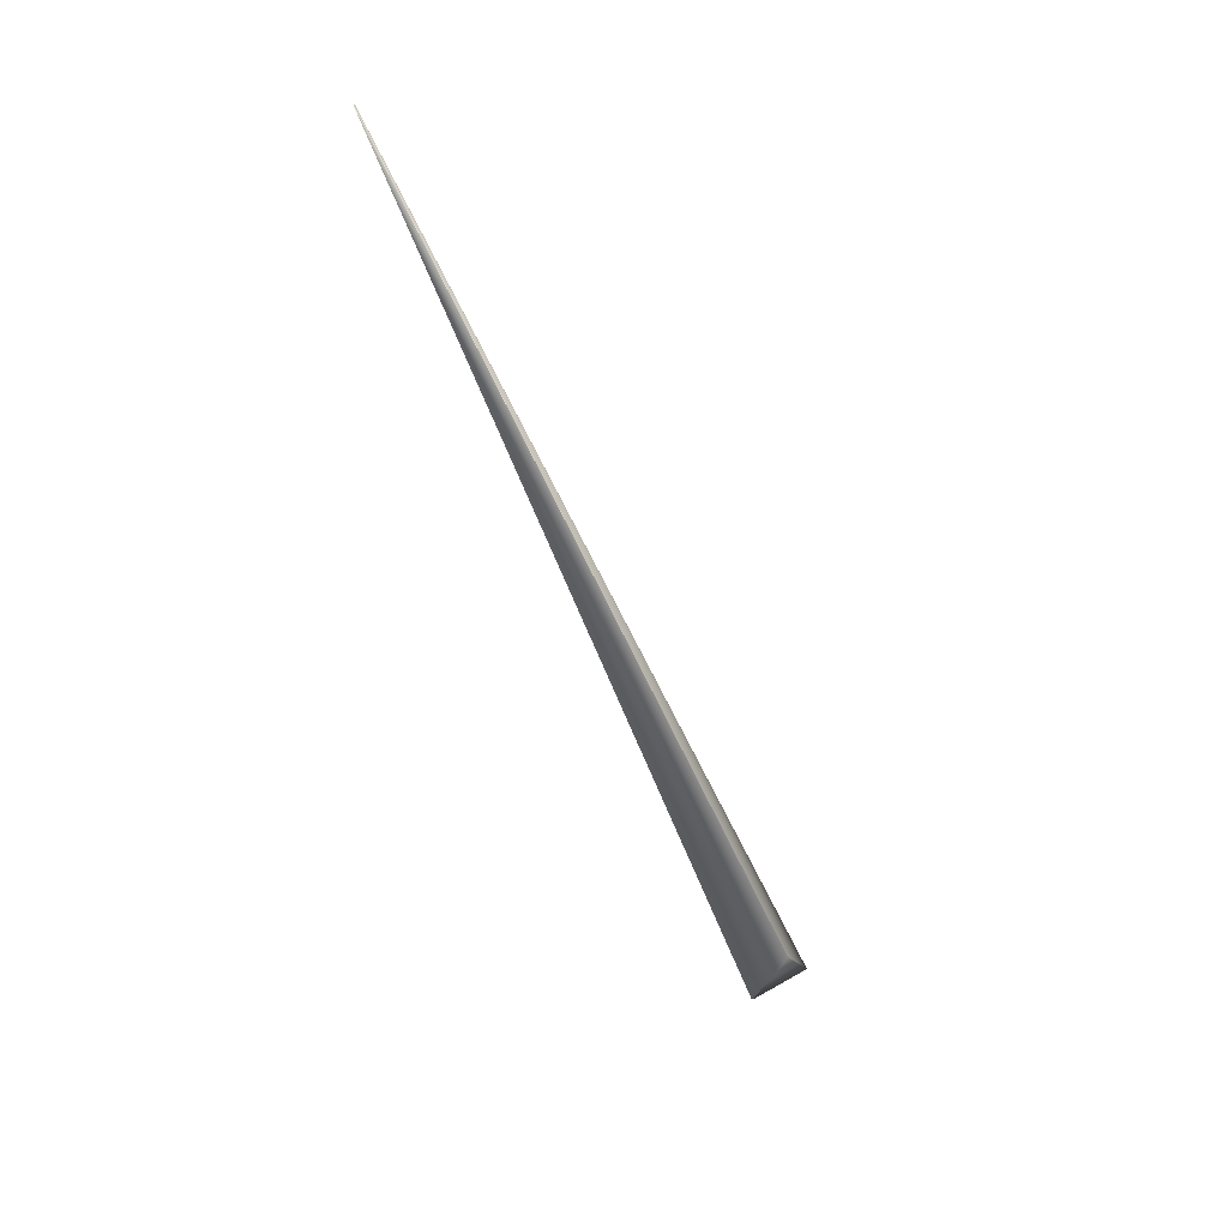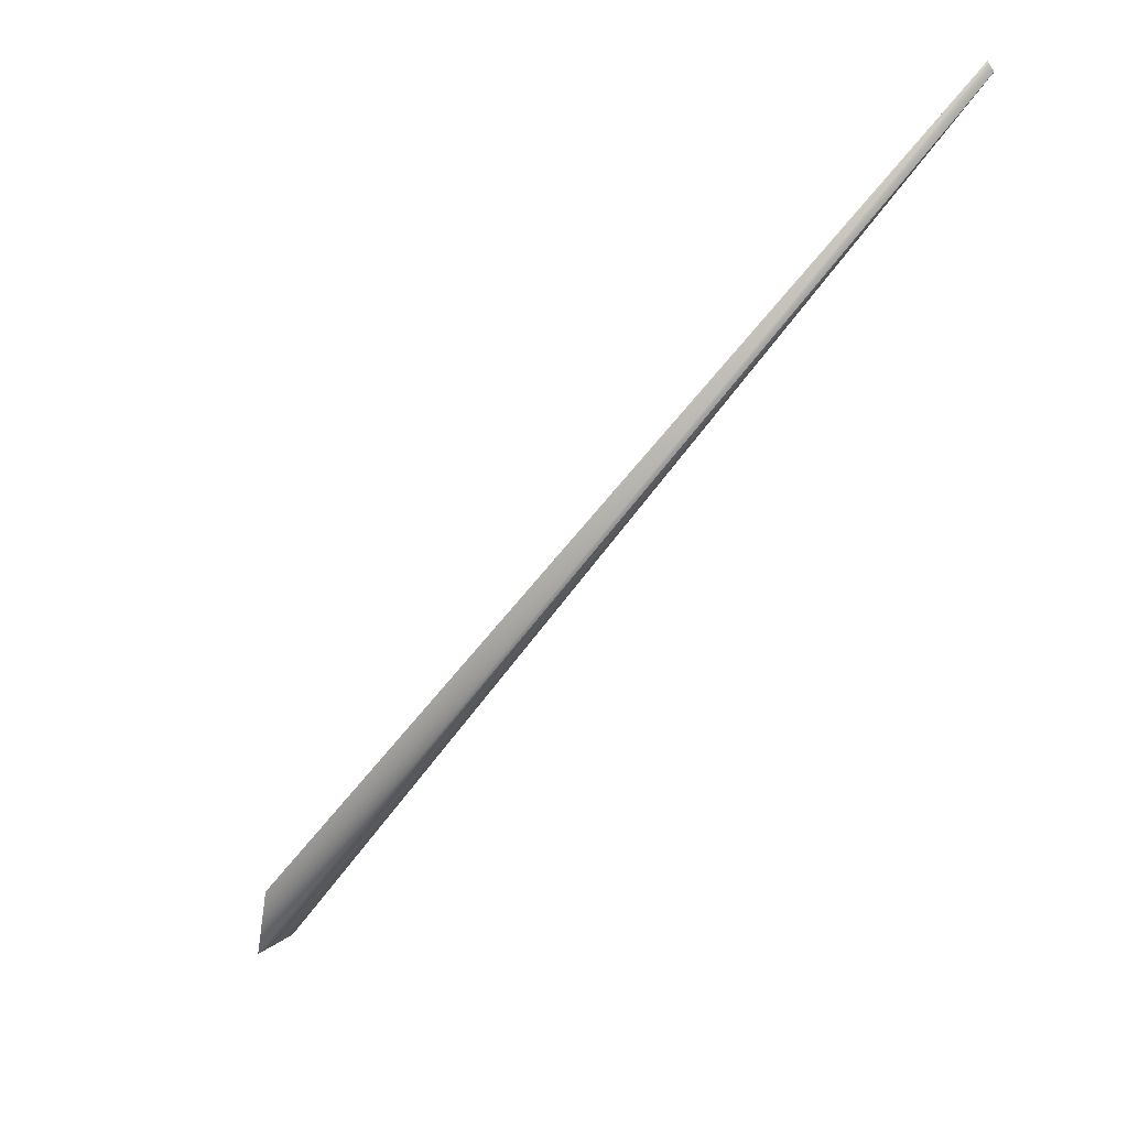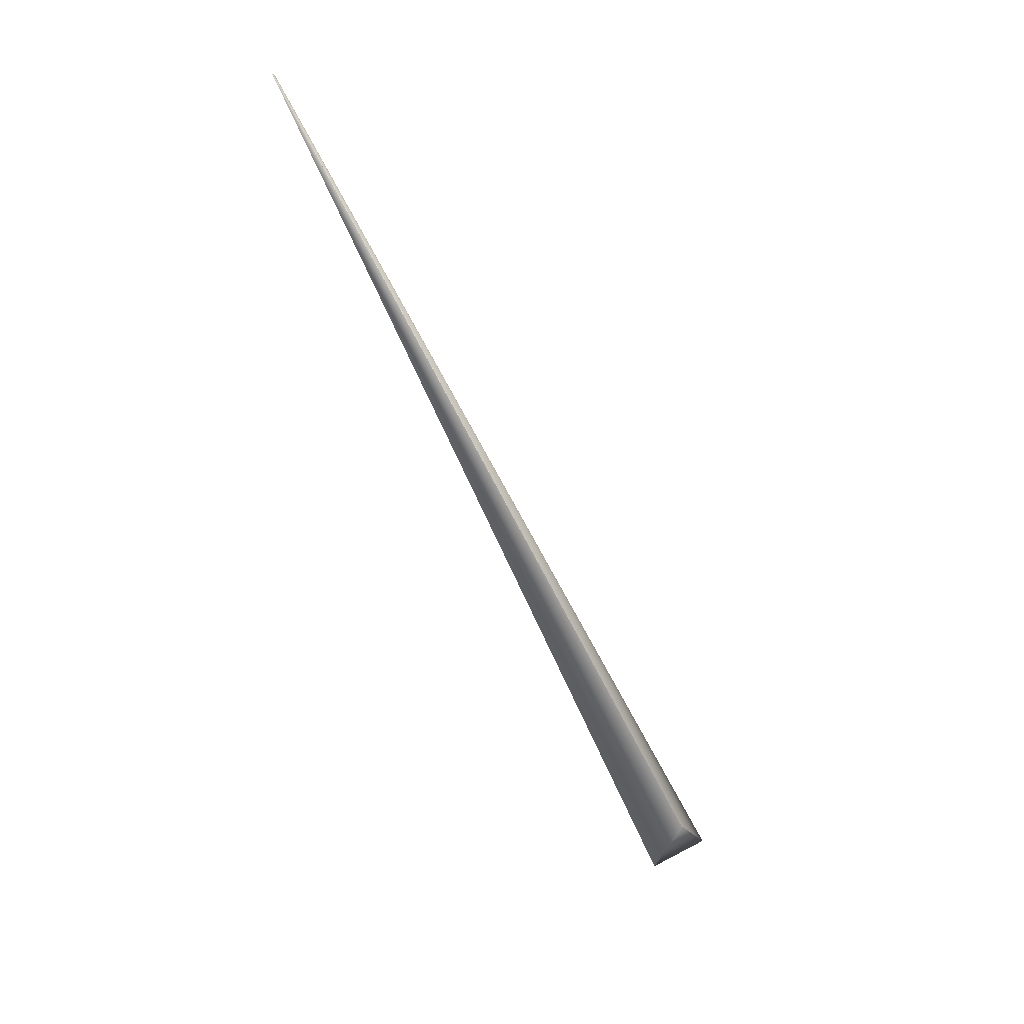
<metadata>
{"format":"obj","ext":"obj","renderer":"f3d","projection":"perspective","resolution":1024,"background":"white","views":[{"elev":5.0,"azim":-145.3,"up":"+Z"},{"elev":-5.2,"azim":-42.6,"up":"+Y"},{"elev":-1.2,"azim":-138.4,"up":"+Z"}]}
</metadata>
<code>
v 0.0175 0.7268 0.9148
v 0.01947 0.02794 -0.05305
v 0.01151 0.7351 0.9126
v 0.01736 0.7269 0.9147
v -0.02806 -0.02013 -0.01953
v 0.01723 0.727 0.9147
v 0.0171 0.7271 0.9147
v 0.01697 0.7272 0.9146
v 0.01684 0.7273 0.9146
v 0.01671 0.7274 0.9146
v 0.01658 0.7275 0.9145
v 0.01646 0.7276 0.9145
v 0.01633 0.7277 0.9145
v 0.01621 0.7278 0.9145
v 0.01609 0.7279 0.9144
v 0.01597 0.728 0.9144
v 0.01586 0.7281 0.9144
v 0.01574 0.7282 0.9143
v 0.01563 0.7283 0.9143
v 0.01551 0.7284 0.9143
v 0.0154 0.7285 0.9143
v 0.01529 0.7286 0.9142
v 0.01518 0.7287 0.9142
v 0.01507 0.7288 0.9142
v 0.01497 0.7289 0.9141
v 0.01486 0.729 0.9141
v 0.01476 0.7291 0.9141
v 0.01466 0.7292 0.9141
v 0.01456 0.7293 0.914
v 0.01446 0.7295 0.914
v 0.01436 0.7296 0.914
v 0.01427 0.7297 0.914
v 0.01418 0.7298 0.9139
v 0.01408 0.7299 0.9139
v 0.01399 0.73 0.9139
v 0.0139 0.7301 0.9139
v 0.01381 0.7302 0.9138
v 0.01373 0.7303 0.9138
v 0.01364 0.7305 0.9138
v 0.01356 0.7306 0.9138
v 0.01348 0.7307 0.9137
v 0.0134 0.7308 0.9137
v 0.01332 0.7309 0.9137
v 0.01324 0.731 0.9137
v 0.01317 0.7311 0.9136
v 0.0131 0.7313 0.9136
v 0.01303 0.7314 0.9136
v 0.01295 0.7315 0.9136
v 0.01289 0.7316 0.9135
v 0.01282 0.7317 0.9135
v 0.01275 0.7318 0.9135
v 0.01269 0.7319 0.9135
v 0.01263 0.7321 0.9134
v 0.01257 0.7322 0.9134
v 0.01251 0.7323 0.9134
v 0.01245 0.7324 0.9134
v 0.0124 0.7325 0.9133
v 0.01235 0.7326 0.9133
v 0.0123 0.7327 0.9133
v 0.01225 0.7328 0.9133
v 0.01221 0.7329 0.9133
v 0.01217 0.733 0.9132
v 0.01213 0.7331 0.9132
v 0.01209 0.7332 0.9132
v 0.01205 0.7333 0.9132
v 0.01202 0.7334 0.9131
v 0.01198 0.7335 0.9131
v 0.01195 0.7336 0.9131
v 0.01192 0.7336 0.9131
v 0.01189 0.7337 0.913
v 0.01187 0.7338 0.913
v 0.01184 0.7339 0.913
v 0.01182 0.7339 0.913
v 0.01179 0.734 0.913
v 0.01177 0.7341 0.9129
v 0.01175 0.7341 0.9129
v 0.01173 0.7342 0.9129
v 0.01171 0.7343 0.9129
v 0.01169 0.7343 0.9129
v 0.01168 0.7344 0.9129
v 0.01166 0.7344 0.9128
v 0.01165 0.7345 0.9128
v 0.01163 0.7346 0.9128
v 0.01162 0.7346 0.9128
v 0.01161 0.7346 0.9128
v 0.0116 0.7347 0.9128
v 0.01159 0.7347 0.9127
v 0.01158 0.7348 0.9127
v 0.01157 0.7348 0.9127
v 0.01156 0.7348 0.9127
v 0.001553 0 0
v 0.01155 0.7349 0.9127
v 0.01155 0.7349 0.9127
v 0.01154 0.7349 0.9127
v 0.01153 0.7349 0.9127
v 0.01153 0.735 0.9127
v 0.01152 0.735 0.9127
v 0.01152 0.735 0.9127
v 0.01152 0.735 0.9127
v 0.01151 0.735 0.9127
v 0.01151 0.735 0.9127
v 0.000327 -0.000128 0.001961
v 0.000995 0.000513 0.00165
v -0.04014 0.04501 0.008976
v -0.02727 -0.0202 -0.02065
v -0.04014 0.04501 0.008986
v 0.01845 0.02731 -0.0537
v 0.01844 0.0273 -0.05371
v 0.01842 0.02729 -0.05372
v 0.01841 0.02727 -0.05373
v 0.0184 0.02726 -0.05374
v 0.01838 0.02724 -0.05375
v 0.01837 0.02723 -0.05375
v 0.01836 0.02722 -0.05376
v 0.01835 0.02721 -0.05377
v 0.01834 0.02719 -0.05378
v 0.01833 0.02718 -0.05379
v 0.01832 0.02717 -0.05379
v 0.01831 0.02716 -0.0538
v 0.0183 0.02715 -0.05381
v 0.01829 0.02714 -0.05382
v 0.01828 0.02713 -0.05382
v 0.01827 0.02712 -0.05383
v 0.01826 0.02711 -0.05383
v 0.01825 0.02709 -0.05385
v 0.01824 0.02708 -0.05385
v 0.01823 0.02707 -0.05386
v 0.01823 0.02706 -0.05386
v 0.01822 0.02705 -0.05387
v 0.01821 0.02705 -0.05387
v 0.01821 0.02704 -0.05387
v 0.01819 0.02702 -0.05389
v 0.01819 0.02701 -0.05389
v 0.01818 0.02701 -0.05389
v 0.01818 0.027 -0.0539
v 0.01817 0.02699 -0.05391
v 0.01817 0.02699 -0.05391
v 0.01816 0.02698 -0.05391
v 0.01151 0.735 0.9126
v 0.01151 0.7351 0.9126
v 0.01816 0.02698 -0.05391
v 0.01945 0.02793 -0.05306
v 0.01943 0.02793 -0.05307
v 0.01941 0.02792 -0.05308
v 0.01939 0.02792 -0.05309
v 0.01937 0.02791 -0.0531
v 0.01935 0.0279 -0.05311
v 0.01933 0.0279 -0.05312
v 0.01931 0.02789 -0.05313
v 0.01929 0.02788 -0.05314
v 0.01927 0.02787 -0.05316
v 0.01925 0.02787 -0.05317
v 0.01923 0.02786 -0.05318
v 0.01921 0.02785 -0.05319
v 0.01919 0.02784 -0.0532
v 0.01917 0.02783 -0.05321
v 0.01915 0.02783 -0.05322
v 0.01914 0.02782 -0.05323
v 0.01912 0.02781 -0.05324
v 0.0191 0.0278 -0.05325
v 0.01908 0.02779 -0.05327
v 0.01906 0.02778 -0.05328
v 0.01904 0.02777 -0.05329
v 0.01903 0.02776 -0.0533
v 0.01901 0.02775 -0.05331
v 0.01899 0.02774 -0.05332
v 0.01897 0.02773 -0.05334
v 0.01895 0.02772 -0.05335
v 0.01894 0.02771 -0.05336
v 0.01892 0.0277 -0.05337
v 0.0189 0.02769 -0.05338
v 0.01888 0.02768 -0.05339
v 0.01886 0.02766 -0.05341
v 0.01885 0.02765 -0.05342
v 0.01883 0.02764 -0.05343
v 0.01881 0.02763 -0.05344
v 0.01879 0.02761 -0.05345
v 0.01878 0.0276 -0.05346
v 0.01876 0.02759 -0.05348
v 0.01874 0.02758 -0.05349
v 0.01873 0.02756 -0.0535
v 0.01871 0.02755 -0.05351
v 0.01869 0.02754 -0.05353
v 0.01868 0.02752 -0.05354
v 0.01866 0.02751 -0.05355
v 0.01864 0.02749 -0.05356
v 0.01862 0.02748 -0.05357
v 0.01861 0.02746 -0.05359
v 0.01859 0.02745 -0.0536
v 0.01857 0.02743 -0.05361
v 0.01856 0.02742 -0.05362
v 0.01854 0.0274 -0.05363
v 0.01852 0.02739 -0.05364
v 0.01851 0.02737 -0.05366
v 0.01849 0.02736 -0.05366
v 0.01848 0.02734 -0.05368
v 0.01846 0.02733 -0.05369
v 0.01825 0.0271 -0.05384
v 0.0182 0.02703 -0.05388
v 0.0182 0.02703 -0.05388
v 0.000404 -0.001107 -0.000418
v 0.01818 0.027 -0.0539
v 0.01817 0.027 -0.0539
v 0.01817 0.02699 -0.0539
v -0.02728 -0.02021 -0.02064
v -0.02729 -0.02021 -0.02061
v -0.0273 -0.02022 -0.0206
v -0.02731 -0.02022 -0.02059
v -0.02732 -0.02022 -0.02057
v -0.02732 -0.02022 -0.02056
v -0.02733 -0.02023 -0.02055
v -0.02734 -0.02023 -0.02054
v -0.02735 -0.02023 -0.02052
v -0.02736 -0.02023 -0.02051
v -0.02736 -0.02024 -0.0205
v -0.02737 -0.02024 -0.02048
v -0.02738 -0.02024 -0.02047
v -0.02739 -0.02024 -0.02046
v -0.0274 -0.02024 -0.02045
v -0.0274 -0.02024 -0.02043
v -0.02741 -0.02025 -0.02042
v -0.02742 -0.02025 -0.0204
v -0.02743 -0.02025 -0.02039
v -0.02744 -0.02025 -0.02038
v -0.02745 -0.02025 -0.02036
v -0.02746 -0.02025 -0.02035
v -0.02747 -0.02025 -0.02034
v -0.02748 -0.02025 -0.02032
v -0.02749 -0.02025 -0.02031
v -0.0275 -0.02026 -0.0203
v -0.02751 -0.02026 -0.02028
v -0.02752 -0.02026 -0.02027
v -0.02753 -0.02026 -0.02025
v -0.02754 -0.02026 -0.02024
v -0.02755 -0.02026 -0.02022
v -0.02756 -0.02026 -0.02021
v -0.02757 -0.02026 -0.02019
v -0.02758 -0.02026 -0.02018
v -0.02759 -0.02025 -0.02016
v -0.0276 -0.02025 -0.02015
v -0.02761 -0.02025 -0.02014
v -0.02762 -0.02025 -0.02012
v -0.02763 -0.02025 -0.02011
v -0.02764 -0.02025 -0.02009
v -0.02765 -0.02025 -0.02007
v -0.02766 -0.02025 -0.02006
v -0.02768 -0.02025 -0.02004
v -0.02769 -0.02024 -0.02003
v -0.0277 -0.02024 -0.02001
v -0.02771 -0.02024 -0.02
v -0.02772 -0.02024 -0.01998
v -0.02773 -0.02024 -0.01997
v -0.02774 -0.02023 -0.01995
v -0.02776 -0.02023 -0.01993
v -0.02777 -0.02023 -0.01992
v -0.02778 -0.02023 -0.0199
v -0.02779 -0.02022 -0.01989
v -0.0278 -0.02022 -0.01987
v -0.02781 -0.02022 -0.01986
v -0.02784 -0.02021 -0.01981
v -0.02785 -0.02021 -0.0198
v -0.02786 -0.0202 -0.01979
v -0.02788 -0.0202 -0.01976
v -0.02789 -0.0202 -0.01975
v -0.0279 -0.02019 -0.01974
v -0.02791 -0.02019 -0.01973
v -0.02791 -0.02019 -0.01971
v -0.02792 -0.02018 -0.0197
v -0.02793 -0.02018 -0.01969
v -0.02794 -0.02018 -0.01968
v -0.02796 -0.02017 -0.01965
v -0.02798 -0.02016 -0.01963
v -0.02799 -0.02016 -0.01962
v -0.02799 -0.02016 -0.01961
v -0.028 -0.02016 -0.0196
v -0.028 -0.02015 -0.0196
v -0.02801 -0.02015 -0.01959
v -0.02801 -0.02015 -0.01958
v -0.02805 -0.02014 -0.01954
v -0.02805 -0.02013 -0.01953
v 0.000659 -0.000918 0
v -0.04014 0.04501 0.008995
v -0.02729 -0.02021 -0.02062
v -0.04013 0.04501 0.009004
v -0.02782 -0.02022 -0.01984
v -0.02783 -0.02021 -0.01983
v -0.02787 -0.0202 -0.01978
v -0.02795 -0.02018 -0.01967
v -0.02795 -0.02017 -0.01966
v -0.02797 -0.02017 -0.01964
v -0.02797 -0.02017 -0.01963
v -0.02802 -0.02015 -0.01957
v -0.02802 -0.02015 -0.01957
v -0.02803 -0.02014 -0.01956
v -0.02803 -0.02014 -0.01956
v -0.02803 -0.02014 -0.01955
v -0.02804 -0.02014 -0.01955
v -0.02804 -0.02014 -0.01954
v -0.02804 -0.02014 -0.01954
v -0.02805 -0.02014 -0.01954
v -0.02806 -0.02013 -0.01953
v -0.02805 -0.02014 -0.01953
v -0.02805 -0.02014 -0.01953
f 1 2 3
f 1 4 5
f 1 6 4
f 1 7 6
f 1 8 7
f 1 9 8
f 1 10 9
f 1 11 10
f 1 12 11
f 1 13 12
f 1 14 13
f 1 15 14
f 1 16 15
f 1 17 16
f 1 18 17
f 1 19 18
f 1 20 19
f 1 21 20
f 1 22 21
f 1 23 22
f 1 24 23
f 1 25 24
f 1 26 25
f 1 27 26
f 1 28 27
f 1 29 28
f 1 30 29
f 1 31 30
f 1 32 31
f 1 33 32
f 1 34 33
f 1 35 34
f 1 36 35
f 1 37 36
f 1 38 37
f 1 39 38
f 1 40 39
f 1 41 40
f 1 42 41
f 1 43 42
f 1 44 43
f 1 45 44
f 1 46 45
f 1 47 46
f 1 48 47
f 1 49 48
f 1 50 49
f 1 51 50
f 1 52 51
f 1 53 52
f 1 54 53
f 1 55 54
f 1 56 55
f 1 57 56
f 1 58 57
f 1 59 58
f 1 60 59
f 1 61 60
f 1 62 61
f 1 63 62
f 1 64 63
f 1 65 64
f 1 66 65
f 1 67 66
f 1 68 67
f 1 69 68
f 1 70 69
f 1 71 70
f 1 72 71
f 1 73 72
f 1 74 73
f 1 75 74
f 1 76 75
f 1 77 76
f 1 78 77
f 1 79 78
f 1 80 79
f 1 81 80
f 1 82 81
f 1 83 82
f 1 84 83
f 1 85 84
f 1 86 85
f 1 87 86
f 1 88 87
f 1 89 88
f 1 90 89
f 1 91 2
f 1 92 90
f 1 93 92
f 1 94 93
f 1 95 94
f 1 96 95
f 1 97 96
f 1 98 97
f 1 99 98
f 1 100 99
f 1 101 100
f 1 3 101
f 1 5 102
f 1 103 91
f 1 102 103
f 104 105 5
f 104 106 87
f 104 107 108
f 104 108 109
f 104 109 110
f 104 110 111
f 104 111 112
f 104 112 113
f 104 113 114
f 104 114 115
f 104 115 116
f 104 116 117
f 104 117 118
f 104 118 119
f 104 119 120
f 104 120 121
f 104 121 122
f 104 122 123
f 104 123 124
f 104 124 125
f 104 125 126
f 104 126 127
f 104 127 128
f 104 128 129
f 104 129 130
f 104 130 131
f 104 131 132
f 104 87 88
f 104 88 89
f 104 89 90
f 104 132 133
f 104 90 92
f 104 133 134
f 104 92 93
f 104 134 135
f 104 93 94
f 104 135 136
f 104 94 95
f 104 95 96
f 104 96 97
f 104 97 98
f 104 136 137
f 104 98 99
f 104 137 138
f 104 99 100
f 104 100 101
f 104 101 139
f 104 139 140
f 104 140 3
f 104 138 141
f 104 3 107
f 104 141 105
f 104 5 106
f 2 142 3
f 2 143 142
f 2 144 143
f 2 145 144
f 2 146 145
f 2 147 146
f 2 148 147
f 2 149 148
f 2 150 149
f 2 151 150
f 2 152 151
f 2 153 152
f 2 154 153
f 2 155 154
f 2 156 155
f 2 157 156
f 2 158 157
f 2 159 158
f 2 160 159
f 2 161 160
f 2 162 161
f 2 163 162
f 2 164 163
f 2 165 164
f 2 166 165
f 2 167 166
f 2 168 167
f 2 169 168
f 2 170 169
f 2 171 170
f 2 172 171
f 2 173 172
f 2 174 173
f 2 175 174
f 2 176 175
f 2 177 176
f 2 178 177
f 2 179 178
f 2 180 179
f 2 181 180
f 2 182 181
f 2 183 182
f 2 184 183
f 2 185 184
f 2 186 185
f 2 187 186
f 2 188 187
f 2 189 188
f 2 190 189
f 2 191 190
f 2 192 191
f 2 193 192
f 2 194 193
f 2 195 194
f 2 196 195
f 2 197 196
f 2 109 197
f 2 110 109
f 2 111 110
f 2 112 111
f 2 113 112
f 2 114 113
f 2 115 114
f 2 116 115
f 2 117 116
f 2 118 117
f 2 121 118
f 2 122 121
f 2 123 122
f 2 124 123
f 2 198 124
f 2 128 198
f 2 199 128
f 2 200 199
f 2 132 200
f 2 133 132
f 2 91 201
f 2 134 133
f 2 135 134
f 2 202 135
f 2 203 202
f 2 204 203
f 2 141 204
f 2 201 141
f 105 205 206
f 105 206 207
f 105 207 208
f 105 208 209
f 105 209 210
f 105 210 211
f 105 211 212
f 105 212 213
f 105 213 214
f 105 214 215
f 105 215 216
f 105 216 217
f 105 217 218
f 105 218 219
f 105 219 220
f 105 220 221
f 105 221 222
f 105 222 223
f 105 223 224
f 105 224 225
f 105 225 226
f 105 226 227
f 105 227 228
f 105 228 229
f 105 229 230
f 105 230 231
f 105 231 232
f 105 232 233
f 105 233 234
f 105 234 235
f 105 235 236
f 105 236 237
f 105 237 238
f 105 238 239
f 105 239 240
f 105 240 241
f 105 241 242
f 105 242 243
f 105 243 244
f 105 244 245
f 105 245 246
f 105 246 247
f 105 247 248
f 105 248 249
f 105 249 250
f 105 250 251
f 105 251 252
f 105 252 253
f 105 253 254
f 105 254 255
f 105 255 256
f 105 256 257
f 105 257 258
f 105 258 259
f 105 259 260
f 105 260 261
f 105 261 262
f 105 262 263
f 105 263 264
f 105 264 265
f 105 265 266
f 105 266 267
f 105 267 268
f 105 268 269
f 105 269 270
f 105 270 271
f 105 271 272
f 105 272 273
f 105 273 274
f 105 274 275
f 105 275 276
f 105 276 277
f 105 277 278
f 105 278 279
f 105 279 280
f 105 280 5
f 105 141 201
f 105 201 281
f 105 281 205
f 4 6 5
f 106 282 78
f 106 78 79
f 106 79 80
f 106 80 81
f 106 81 82
f 106 82 83
f 106 83 84
f 106 84 85
f 106 85 86
f 106 86 87
f 106 5 282
f 142 143 3
f 205 283 206
f 205 281 283
f 6 7 5
f 282 284 71
f 282 71 72
f 282 72 73
f 282 73 74
f 282 74 75
f 282 75 76
f 282 76 77
f 282 77 78
f 282 5 284
f 143 144 3
f 283 281 206
f 7 8 5
f 284 66 67
f 284 67 68
f 284 68 69
f 284 69 70
f 284 70 71
f 284 5 66
f 144 145 3
f 206 281 207
f 8 9 5
f 145 146 3
f 207 281 208
f 9 10 5
f 146 147 3
f 208 281 209
f 10 11 5
f 147 148 3
f 209 281 210
f 11 12 5
f 148 149 3
f 210 281 211
f 12 13 5
f 149 150 3
f 211 281 212
f 13 14 5
f 150 151 3
f 212 281 213
f 14 15 5
f 151 152 3
f 213 281 214
f 15 16 5
f 152 153 3
f 214 281 215
f 16 17 5
f 153 154 3
f 215 281 216
f 17 18 5
f 154 155 3
f 216 281 217
f 18 19 5
f 155 156 3
f 217 281 218
f 19 20 5
f 156 157 3
f 218 281 219
f 20 21 5
f 157 158 3
f 219 281 220
f 21 22 5
f 158 159 3
f 220 281 221
f 22 23 5
f 159 160 3
f 221 281 222
f 23 24 5
f 160 161 3
f 222 281 223
f 24 25 5
f 161 162 3
f 223 281 224
f 25 26 5
f 162 163 3
f 224 281 225
f 26 27 5
f 163 164 3
f 225 281 226
f 27 28 5
f 164 165 3
f 226 281 227
f 28 29 5
f 165 166 3
f 227 281 228
f 29 30 5
f 166 167 3
f 228 281 229
f 30 31 5
f 167 168 3
f 229 281 230
f 31 32 5
f 168 169 3
f 230 281 231
f 32 33 5
f 169 170 3
f 231 281 232
f 33 34 5
f 170 171 3
f 232 281 233
f 34 35 5
f 171 172 3
f 233 281 234
f 35 36 5
f 172 173 3
f 234 281 235
f 36 37 5
f 173 174 3
f 235 281 236
f 37 38 5
f 174 175 3
f 236 281 237
f 38 39 5
f 175 176 3
f 237 281 238
f 39 40 5
f 176 177 3
f 238 281 239
f 40 41 5
f 177 178 3
f 239 281 240
f 41 42 5
f 178 179 3
f 240 281 241
f 42 43 5
f 179 180 3
f 241 281 242
f 43 44 5
f 180 181 3
f 242 281 243
f 44 45 5
f 181 182 3
f 243 281 244
f 45 46 5
f 182 183 3
f 244 281 245
f 46 47 5
f 183 184 3
f 245 281 246
f 47 48 5
f 184 185 3
f 246 281 247
f 48 49 5
f 185 186 3
f 247 281 248
f 49 50 5
f 186 187 3
f 248 281 249
f 50 51 5
f 187 188 3
f 249 281 250
f 51 52 5
f 188 189 3
f 250 281 251
f 52 53 5
f 189 190 3
f 251 281 252
f 53 54 5
f 190 191 3
f 252 281 253
f 54 55 5
f 191 192 3
f 253 281 254
f 55 56 5
f 192 193 3
f 254 281 255
f 56 57 5
f 193 194 3
f 255 281 256
f 57 58 5
f 194 195 3
f 256 281 257
f 58 59 5
f 195 196 3
f 257 281 258
f 59 60 5
f 196 197 3
f 258 281 259
f 60 61 5
f 197 107 3
f 197 109 107
f 259 285 260
f 259 281 285
f 61 62 5
f 107 109 108
f 285 286 260
f 285 281 286
f 62 63 5
f 286 102 260
f 286 281 102
f 63 64 5
f 260 102 261
f 64 65 5
f 261 102 262
f 65 66 5
f 262 287 263
f 262 102 287
f 287 102 263
f 263 102 264
f 264 102 265
f 265 102 266
f 266 102 267
f 267 102 268
f 118 121 119
f 268 102 269
f 119 121 120
f 269 102 270
f 270 288 289
f 270 289 271
f 270 102 288
f 288 102 289
f 289 102 271
f 271 290 272
f 271 102 290
f 124 198 125
f 290 291 272
f 290 102 291
f 198 126 125
f 198 127 126
f 198 128 127
f 291 273 272
f 291 102 273
f 273 102 274
f 274 102 275
f 128 199 129
f 275 102 276
f 129 199 130
f 276 102 277
f 130 199 131
f 277 292 278
f 277 102 292
f 131 199 200
f 131 200 132
f 278 292 293
f 278 293 294
f 278 294 295
f 278 295 279
f 292 102 293
f 293 102 294
f 294 102 295
f 295 296 279
f 295 102 296
f 91 103 102
f 91 102 281
f 91 281 201
f 296 297 279
f 296 102 297
f 135 202 136
f 297 298 279
f 297 102 298
f 202 203 136
f 298 299 279
f 298 102 299
f 203 204 136
f 299 300 279
f 299 102 300
f 204 141 136
f 300 301 5
f 300 5 279
f 300 102 301
f 136 138 137
f 136 141 138
f 279 302 280
f 279 5 302
f 302 303 280
f 302 5 303
f 303 5 280
f 101 3 139
f 139 3 140
f 301 102 5

</code>
